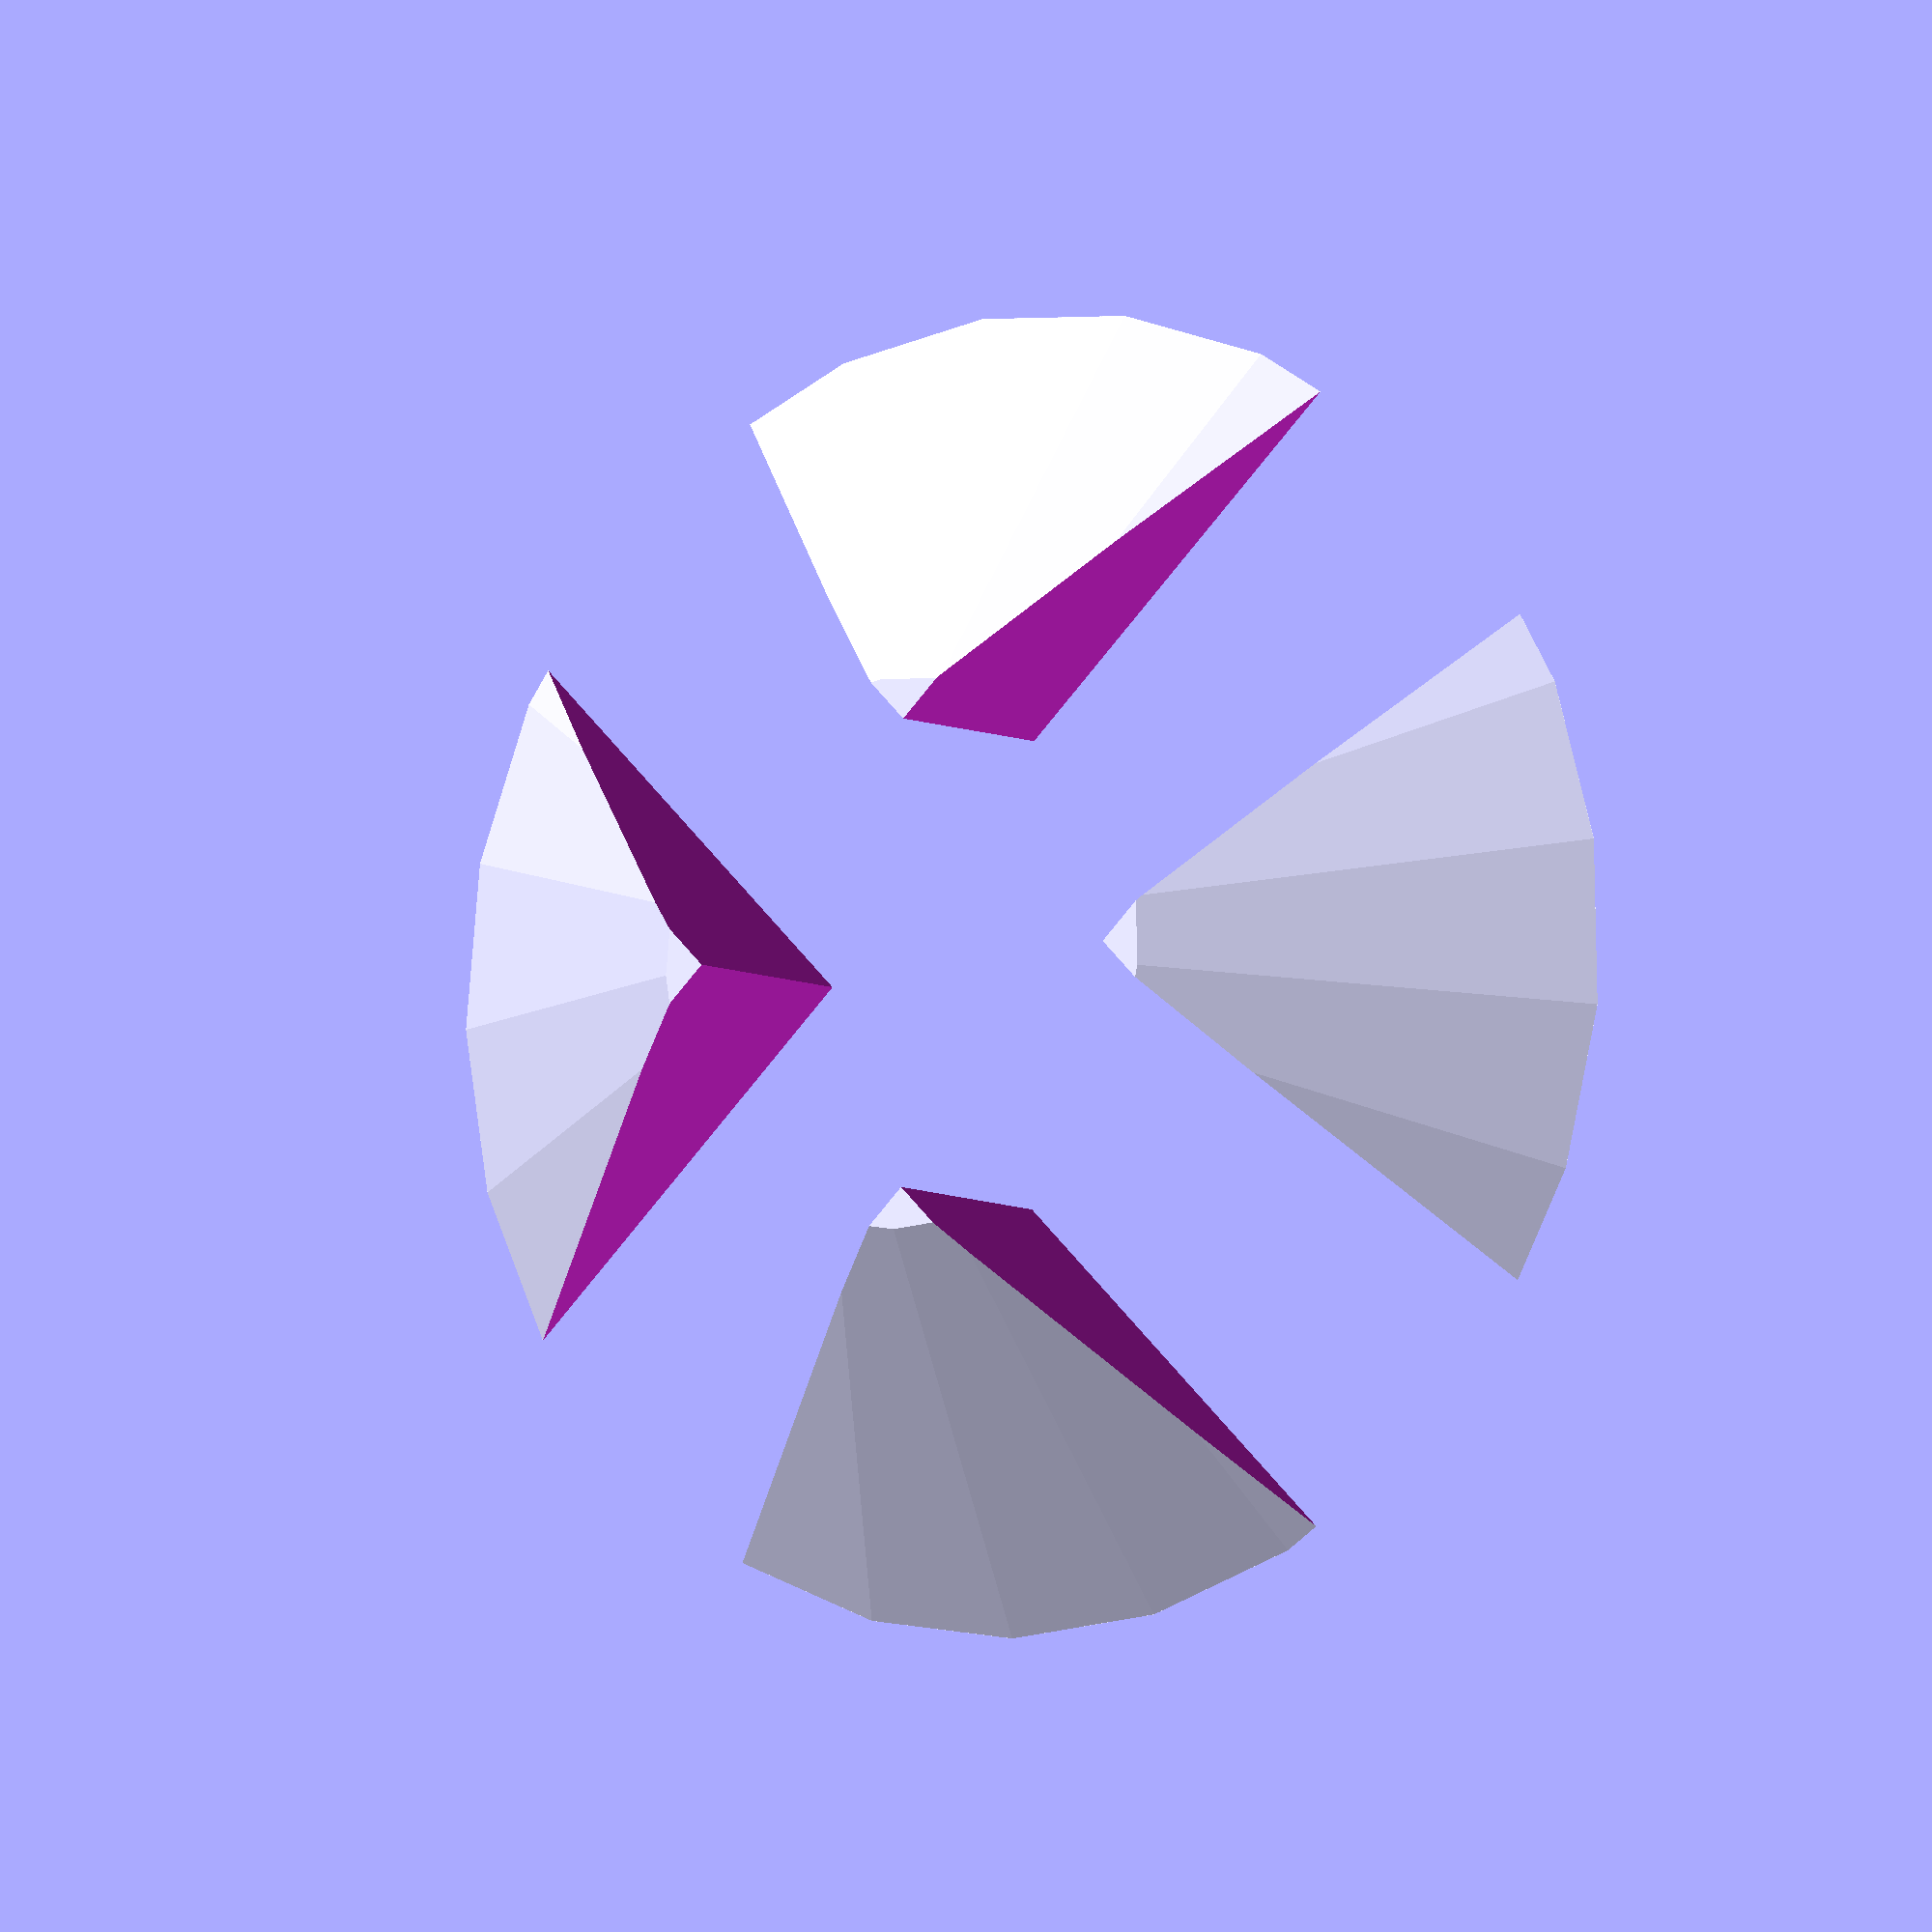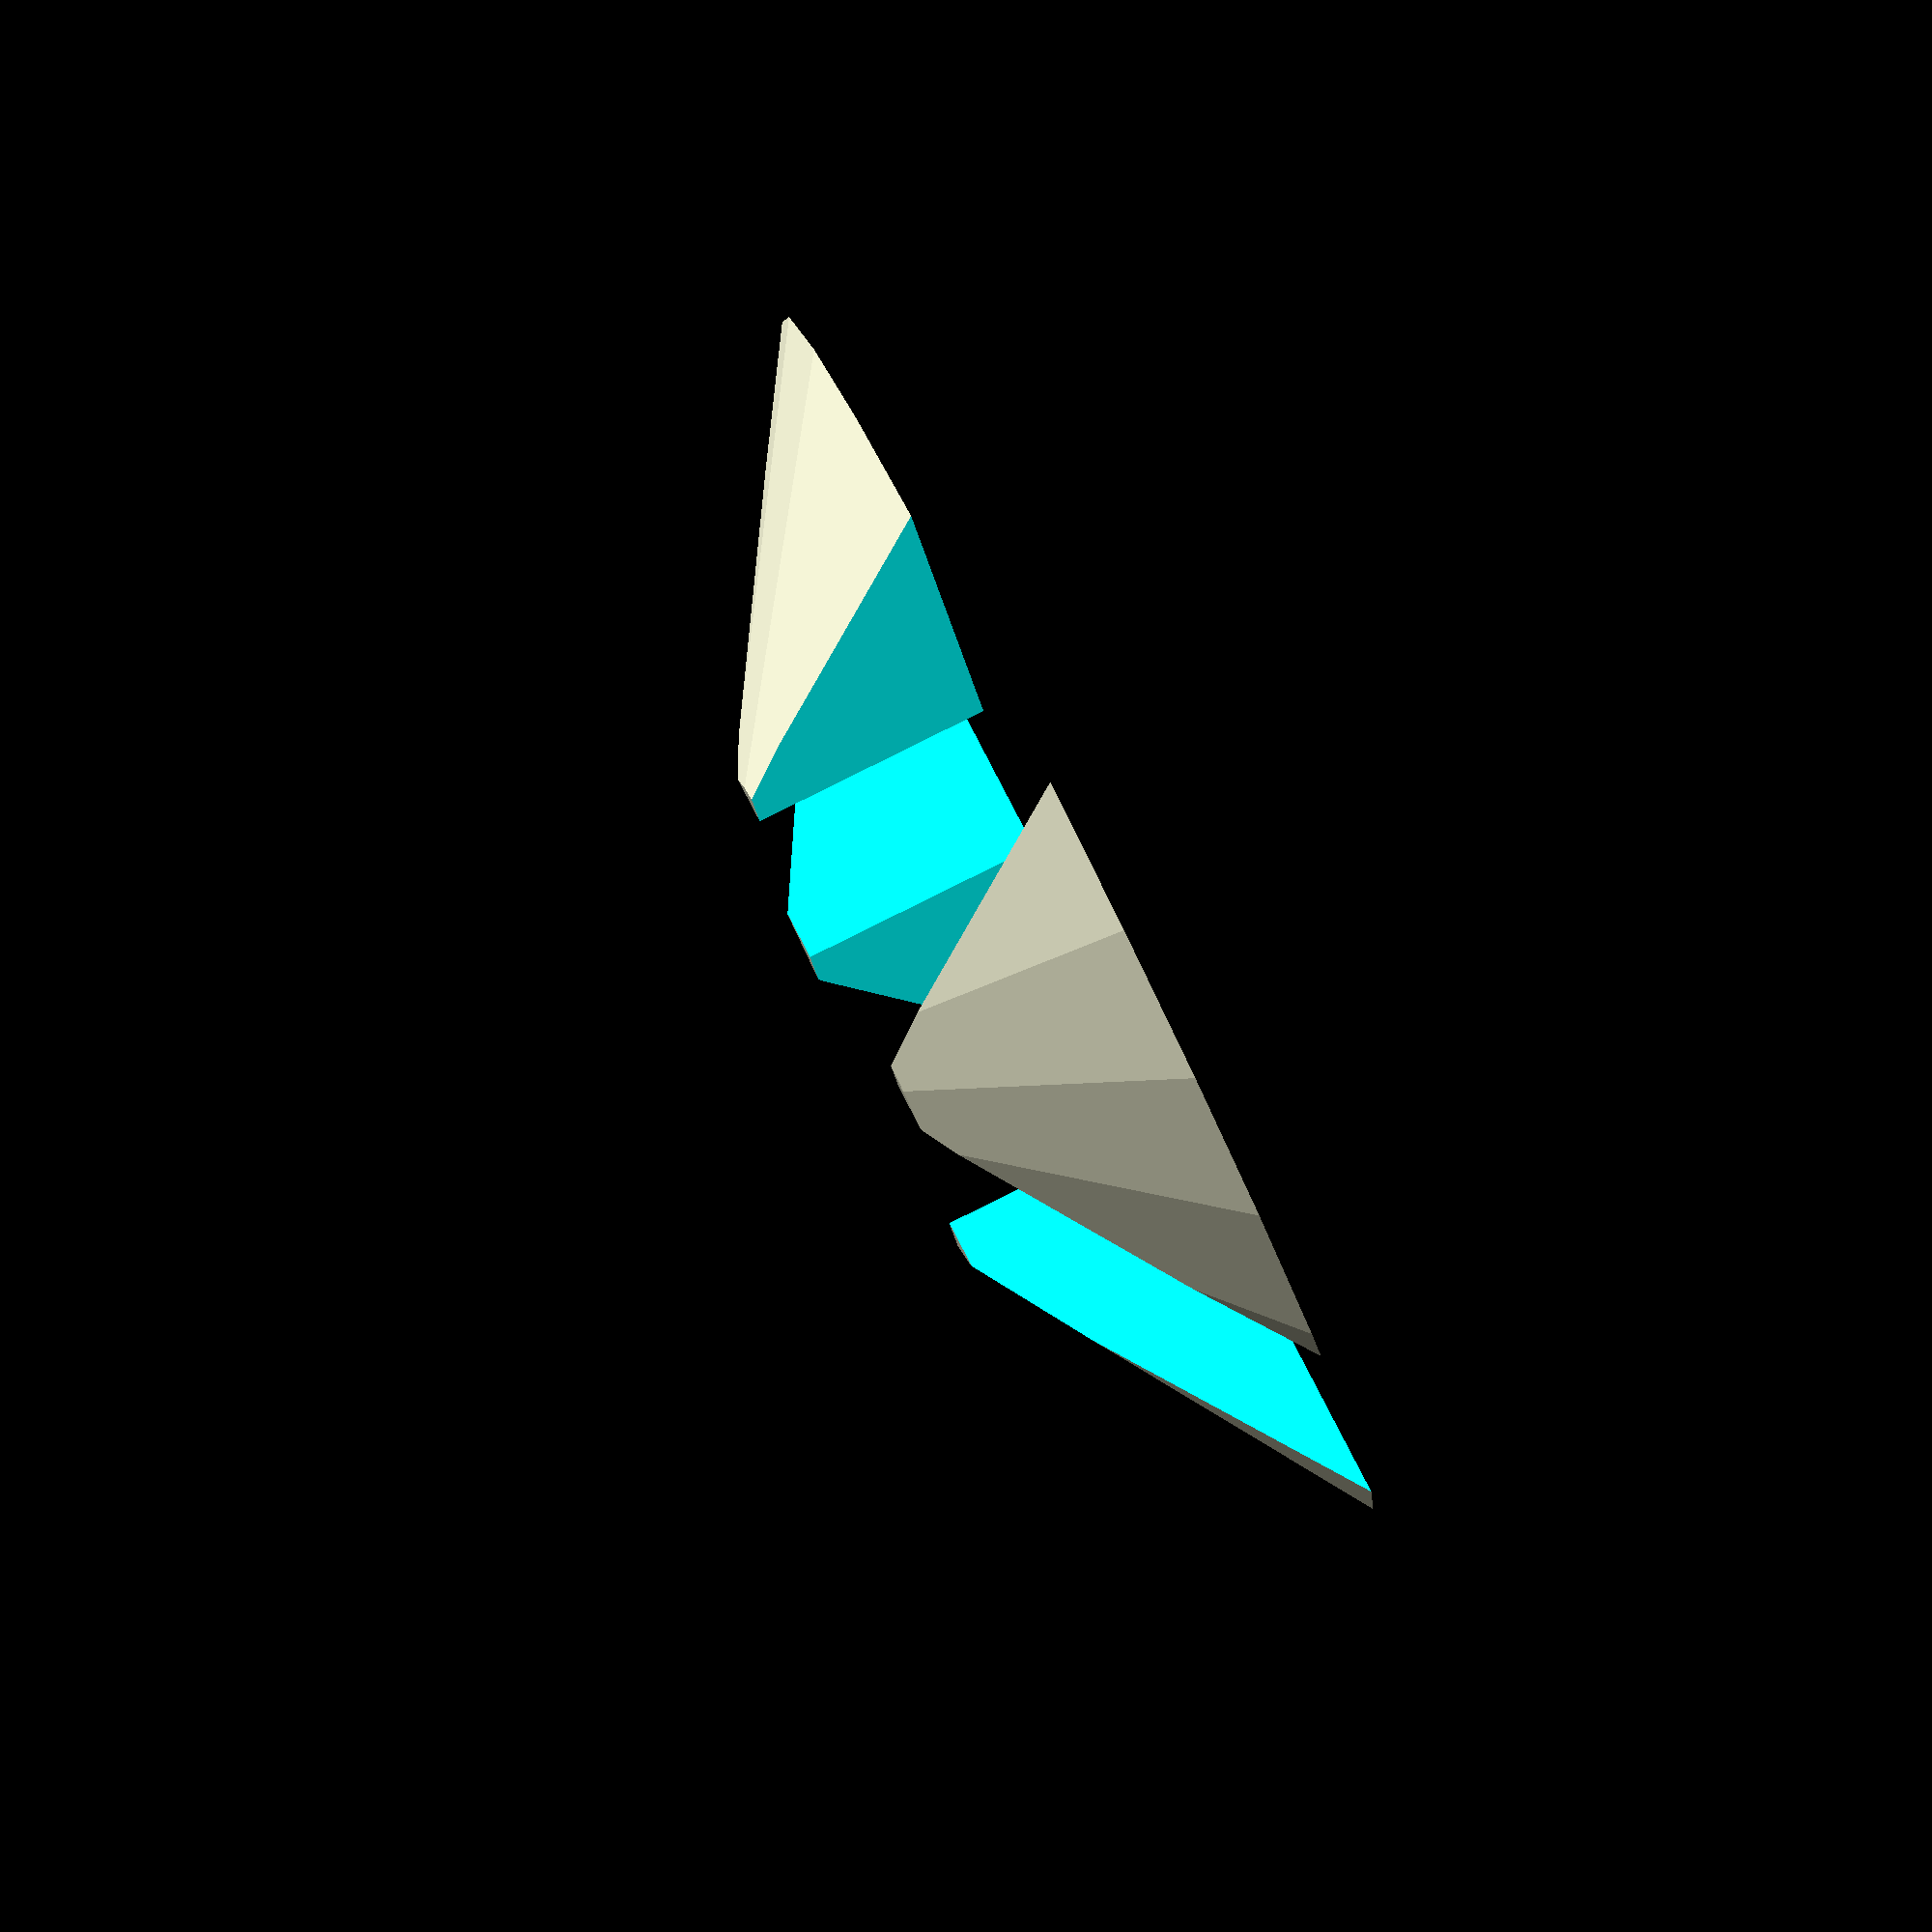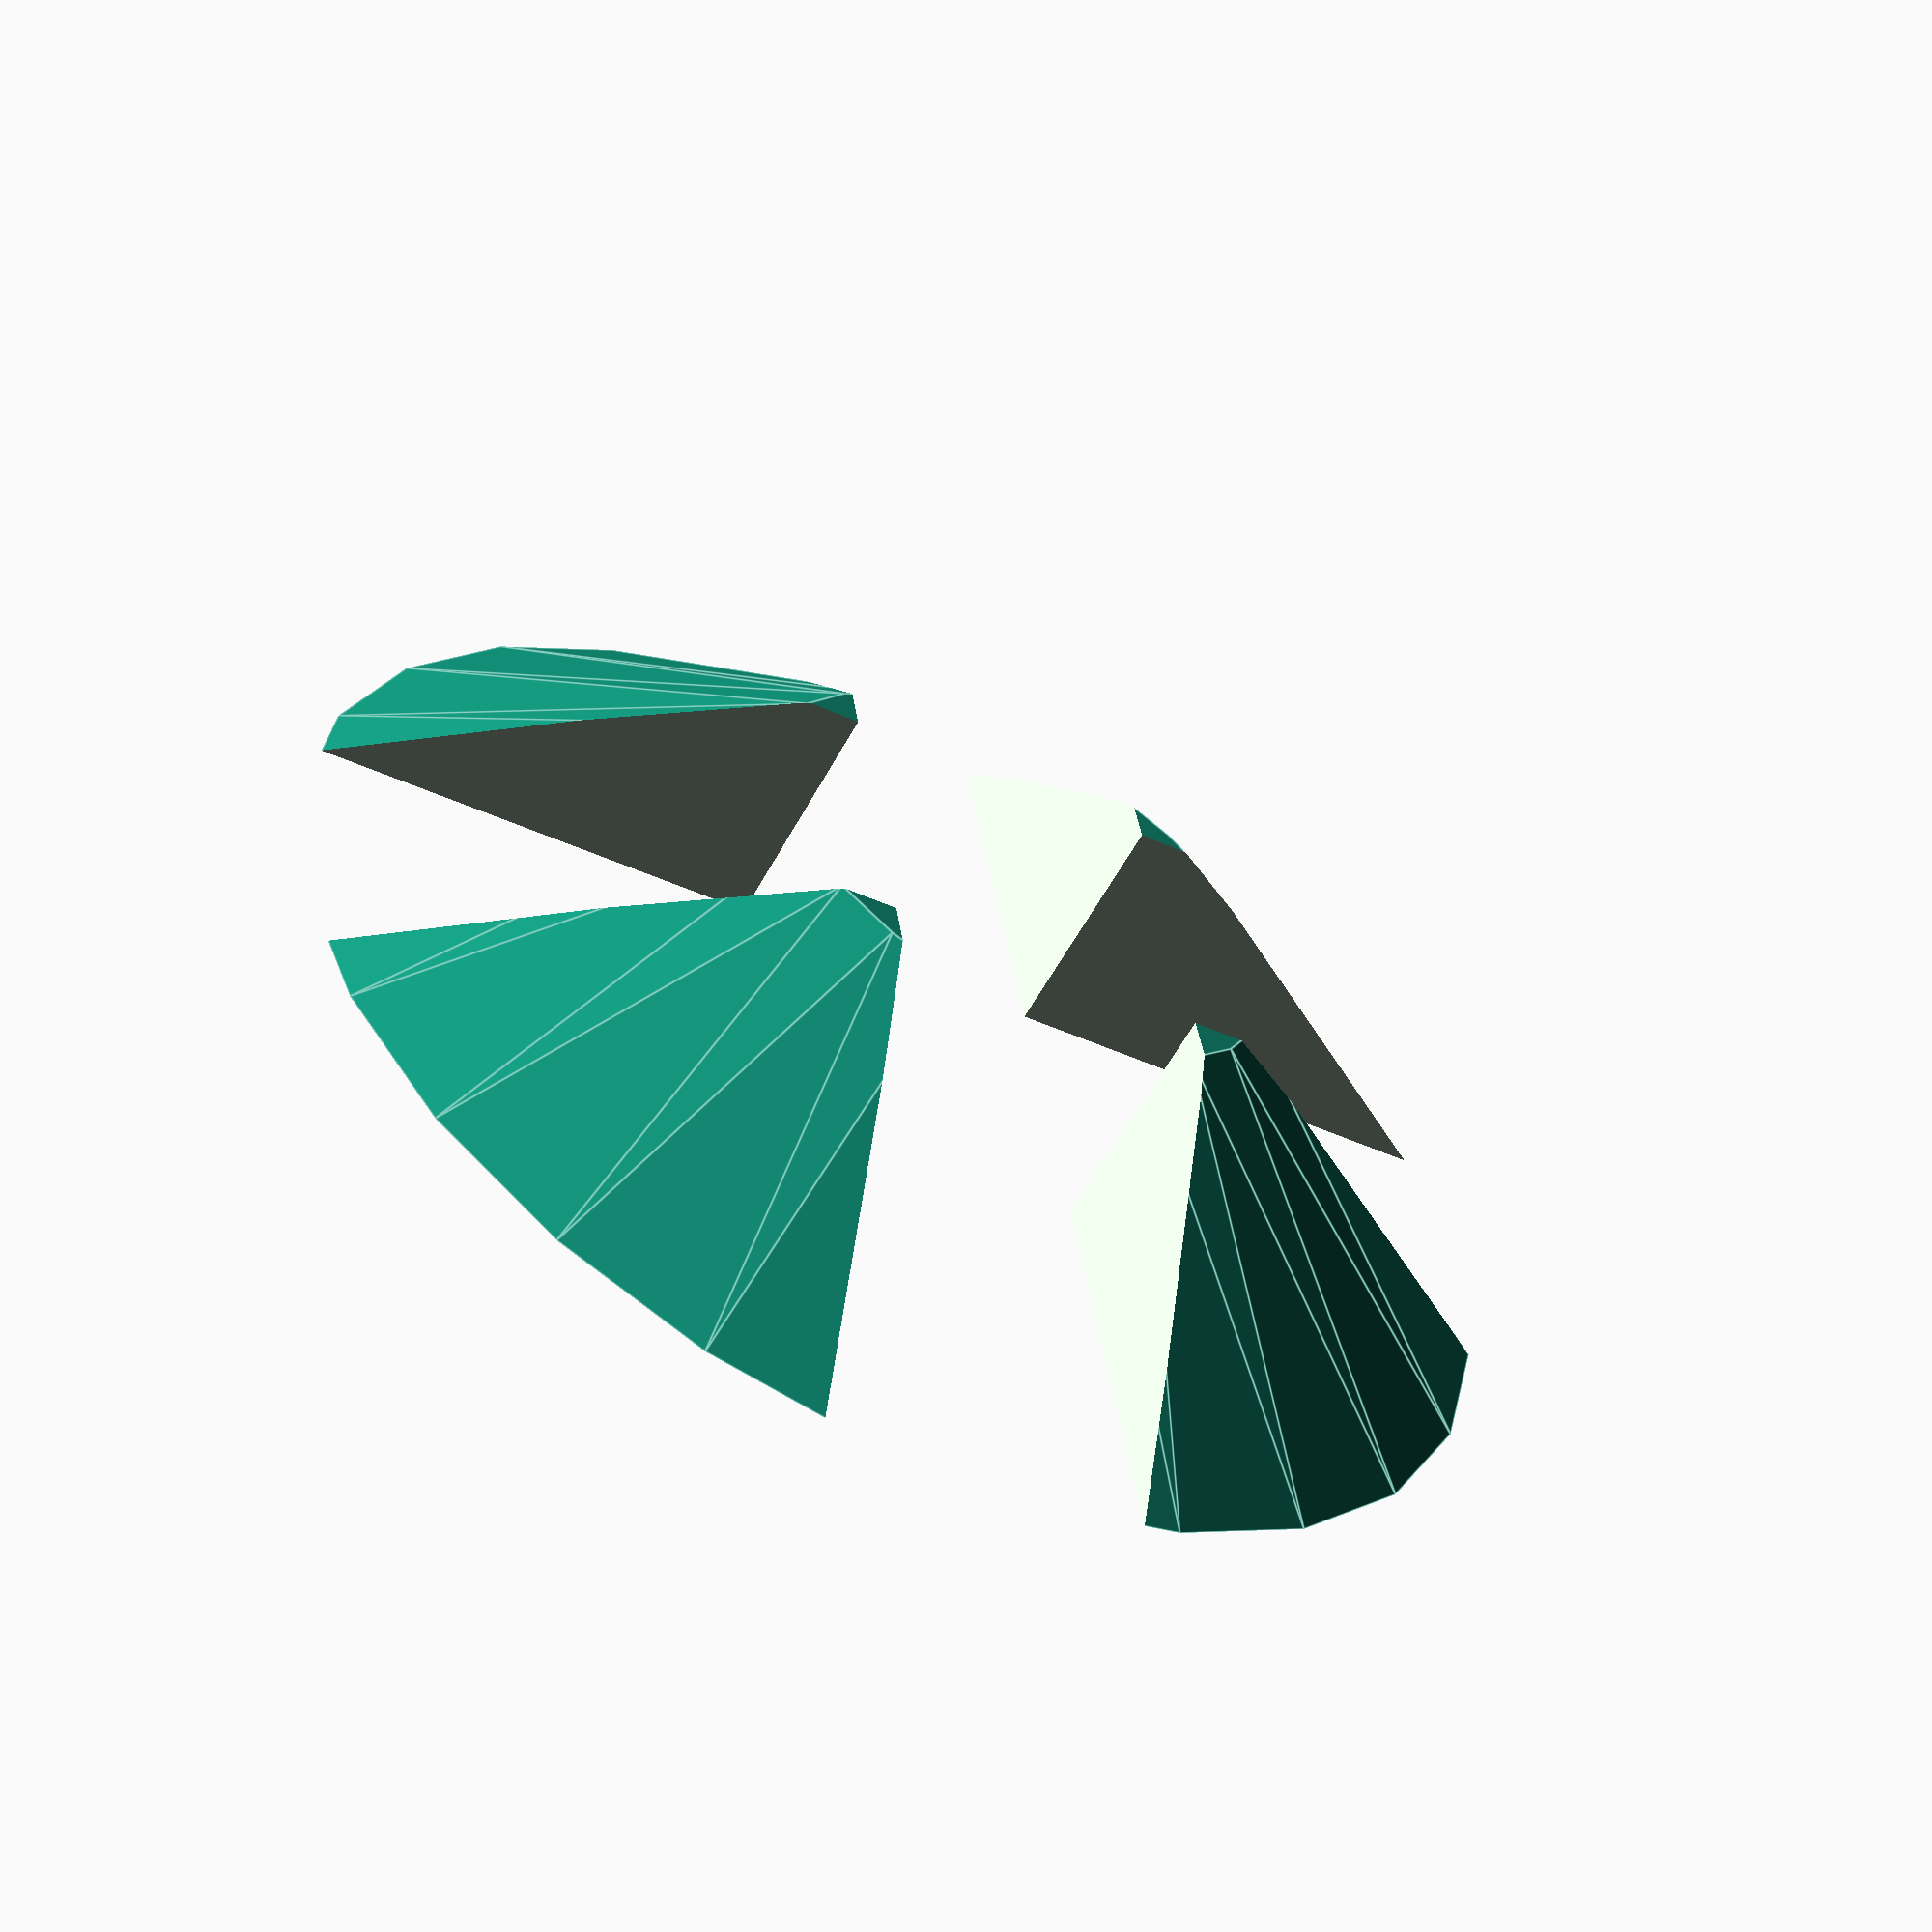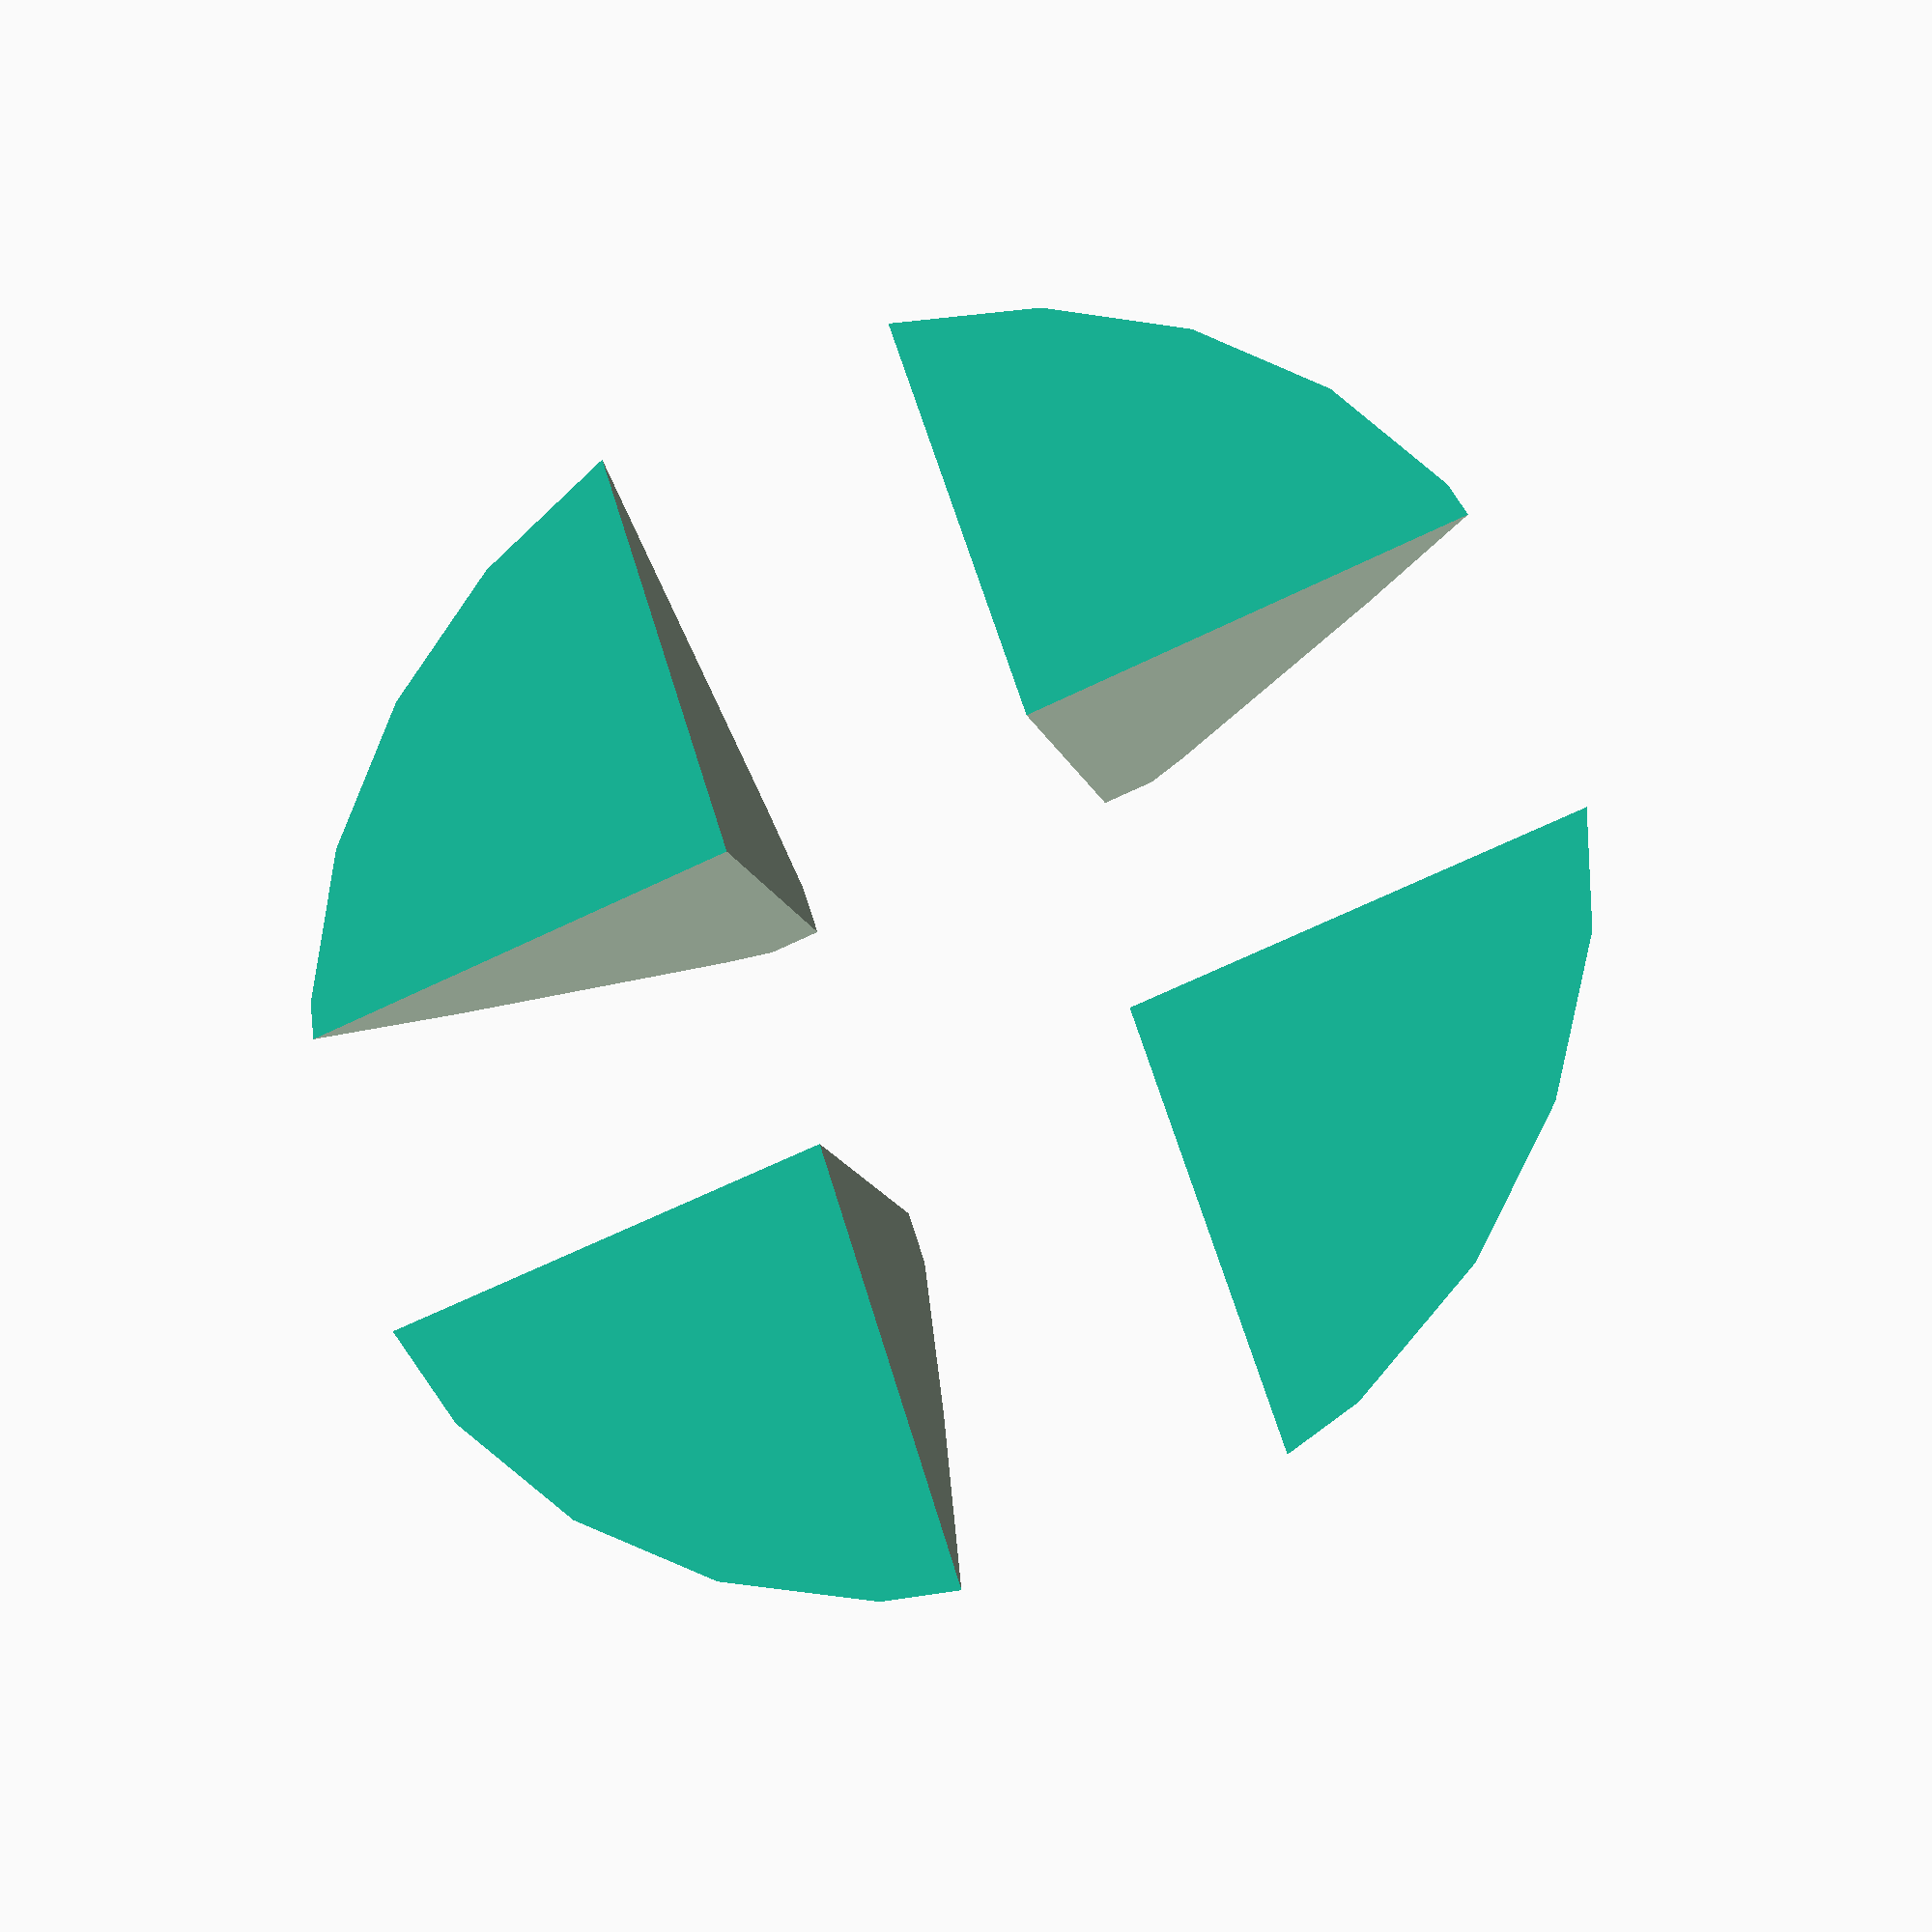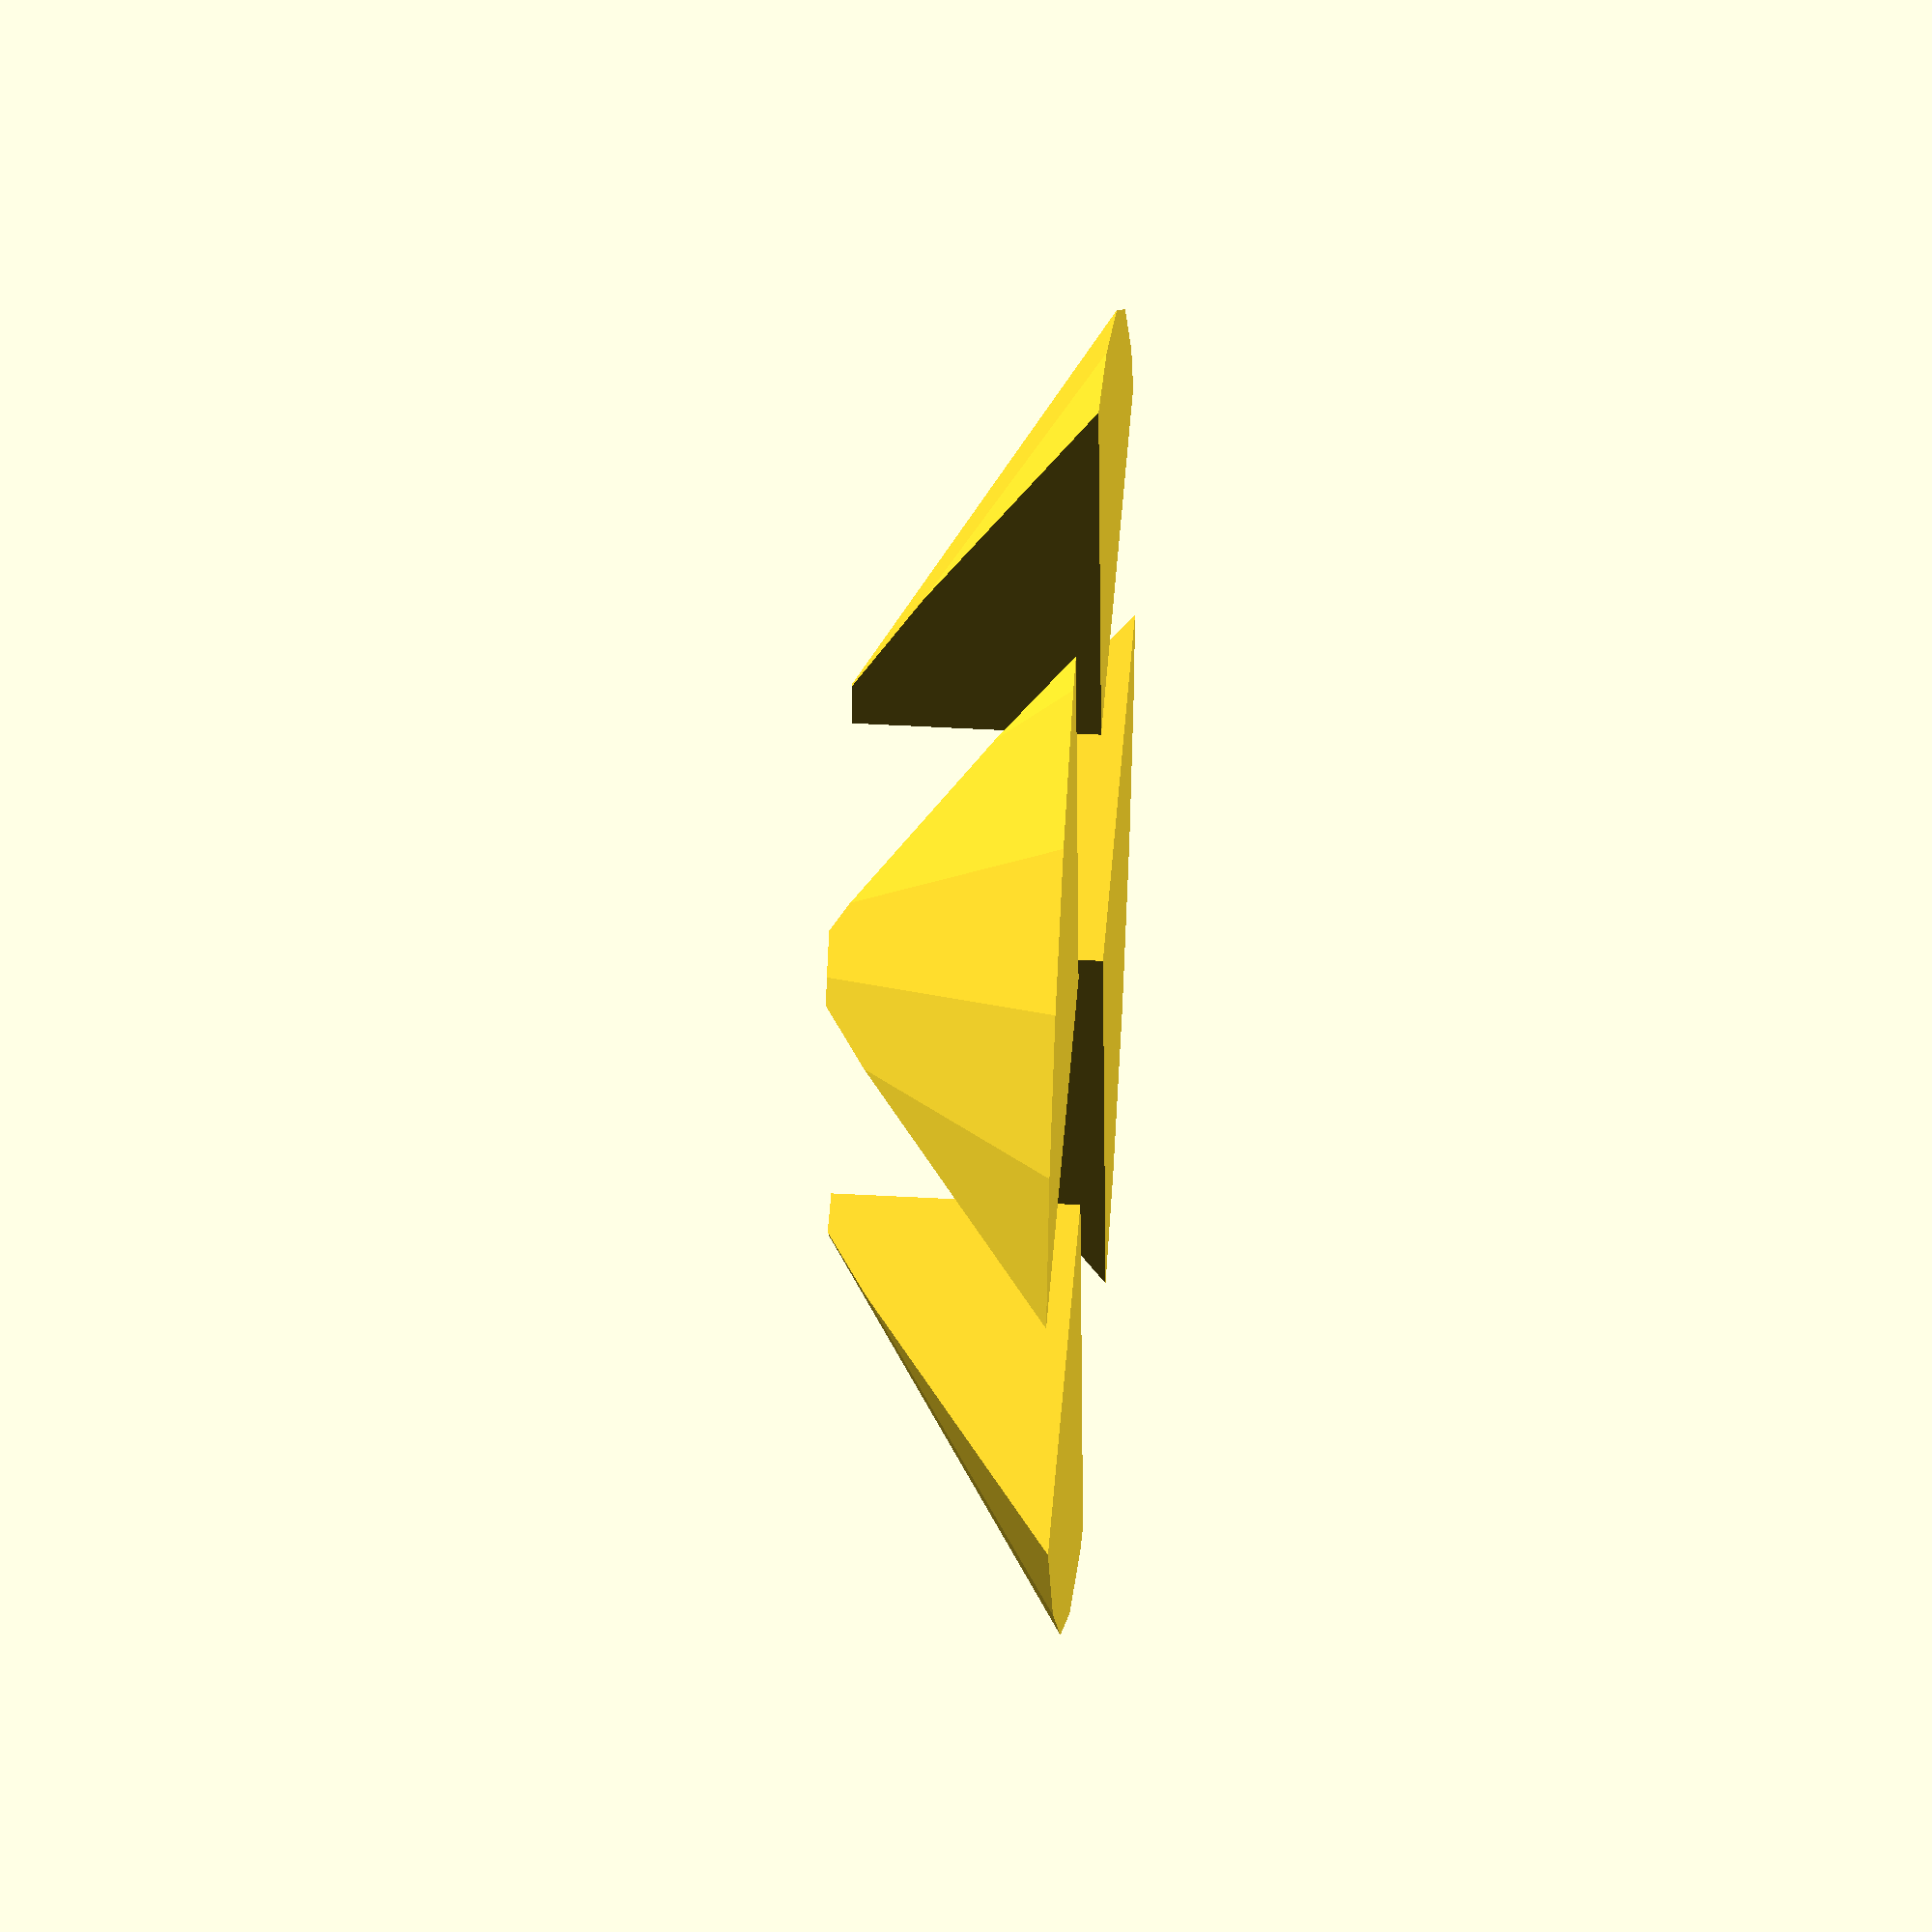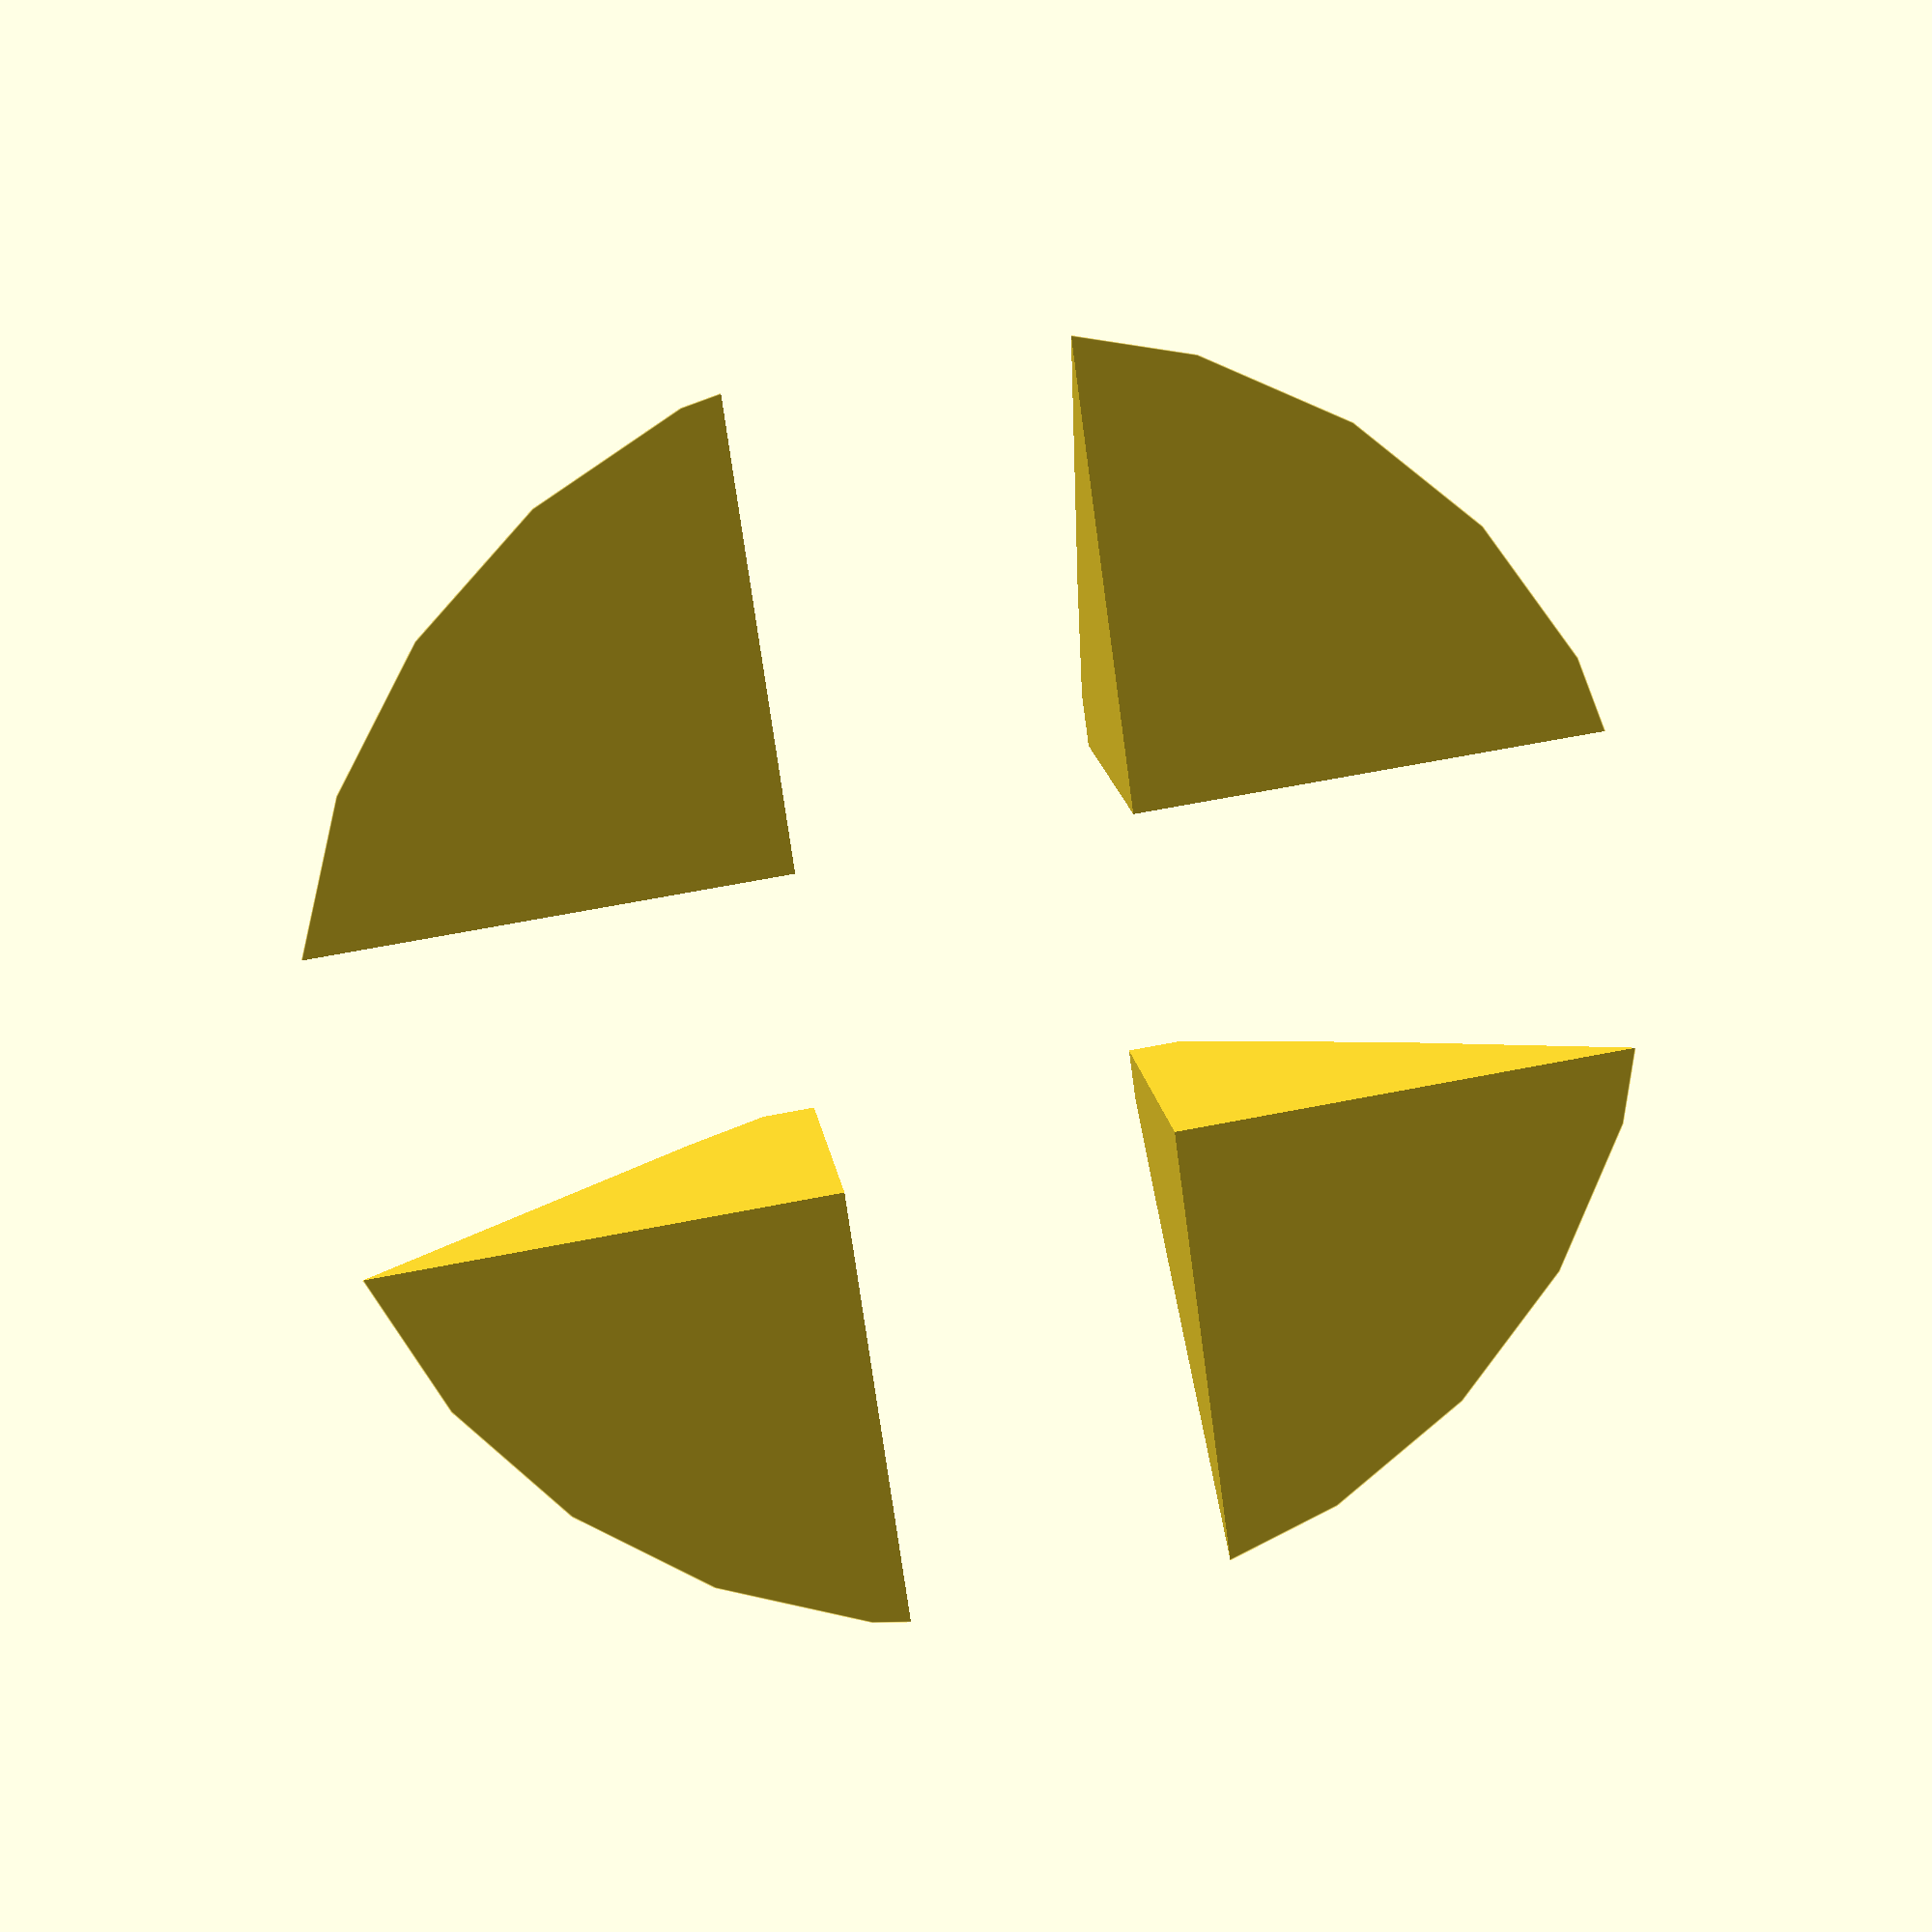
<openscad>


alt = 2;
larg=4.8;
comp=1.2;

difference(){

 translate([0,0,1.05]) cylinder(h=0.90, r1=1, r2=2.4, center=false,$fn=25);
union(){translate([-2.4,-.6,1]) cube([larg,comp,alt-1]);
translate([-.6,-2.4,1]) cube([comp,larg,alt-1]);}


}
</openscad>
<views>
elev=186.1 azim=224.7 roll=328.4 proj=o view=solid
elev=96.4 azim=109.9 roll=296.4 proj=o view=solid
elev=58.9 azim=188.3 roll=151.4 proj=p view=edges
elev=199.6 azim=72.0 roll=160.4 proj=p view=wireframe
elev=137.4 azim=355.4 roll=266.1 proj=o view=solid
elev=161.9 azim=352.2 roll=188.6 proj=p view=edges
</views>
